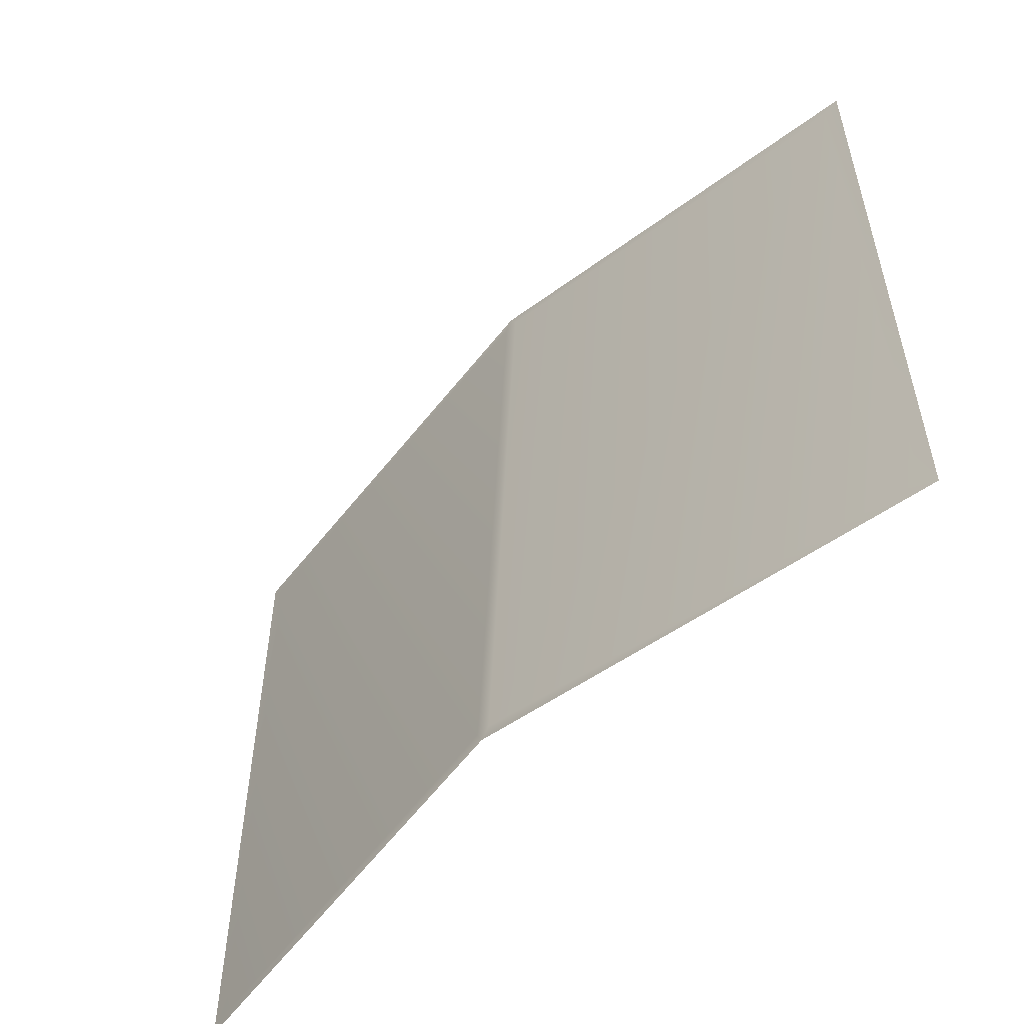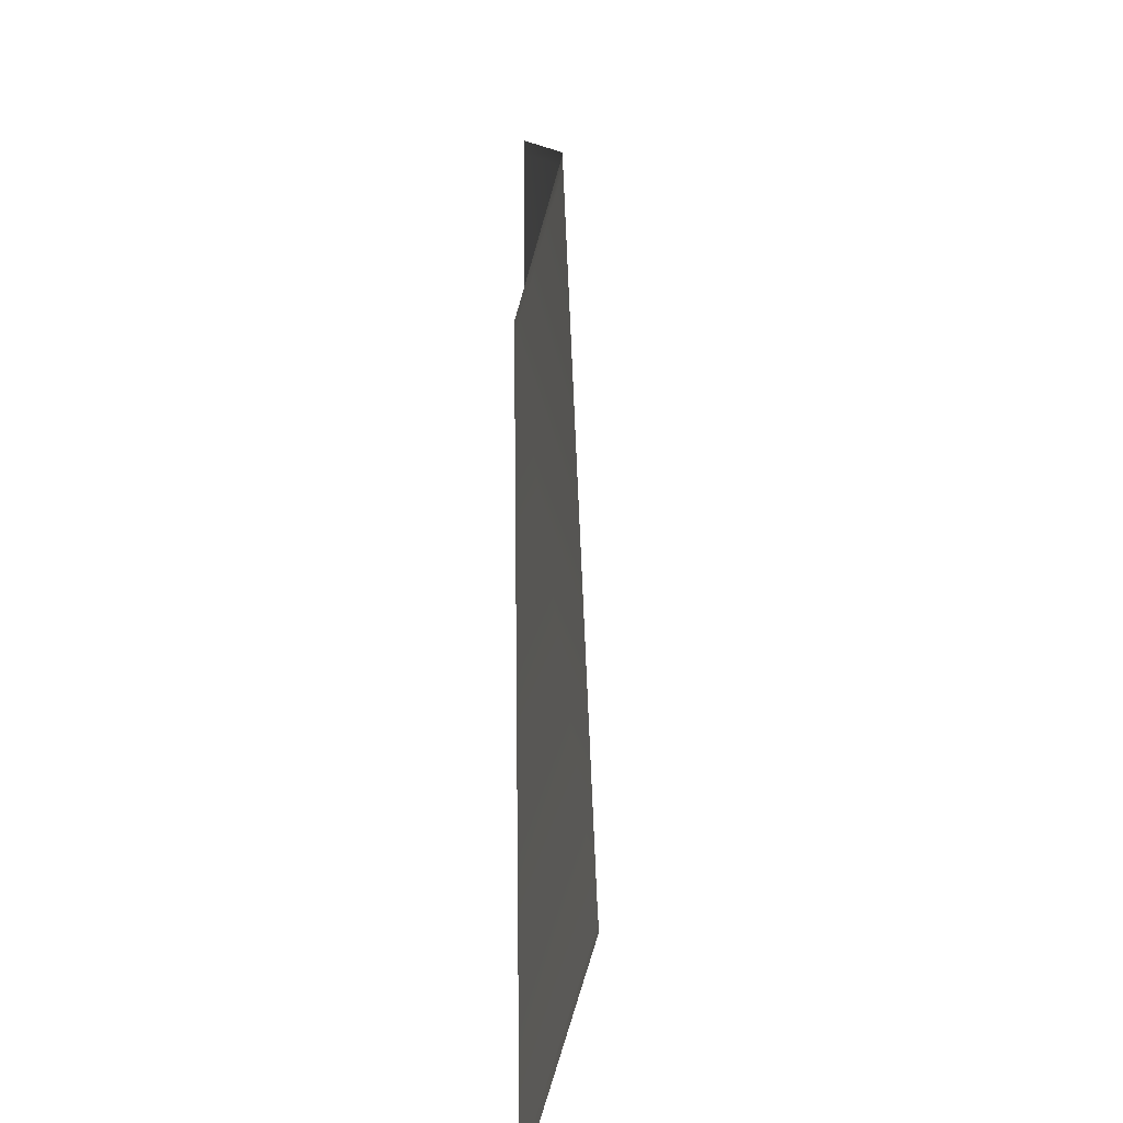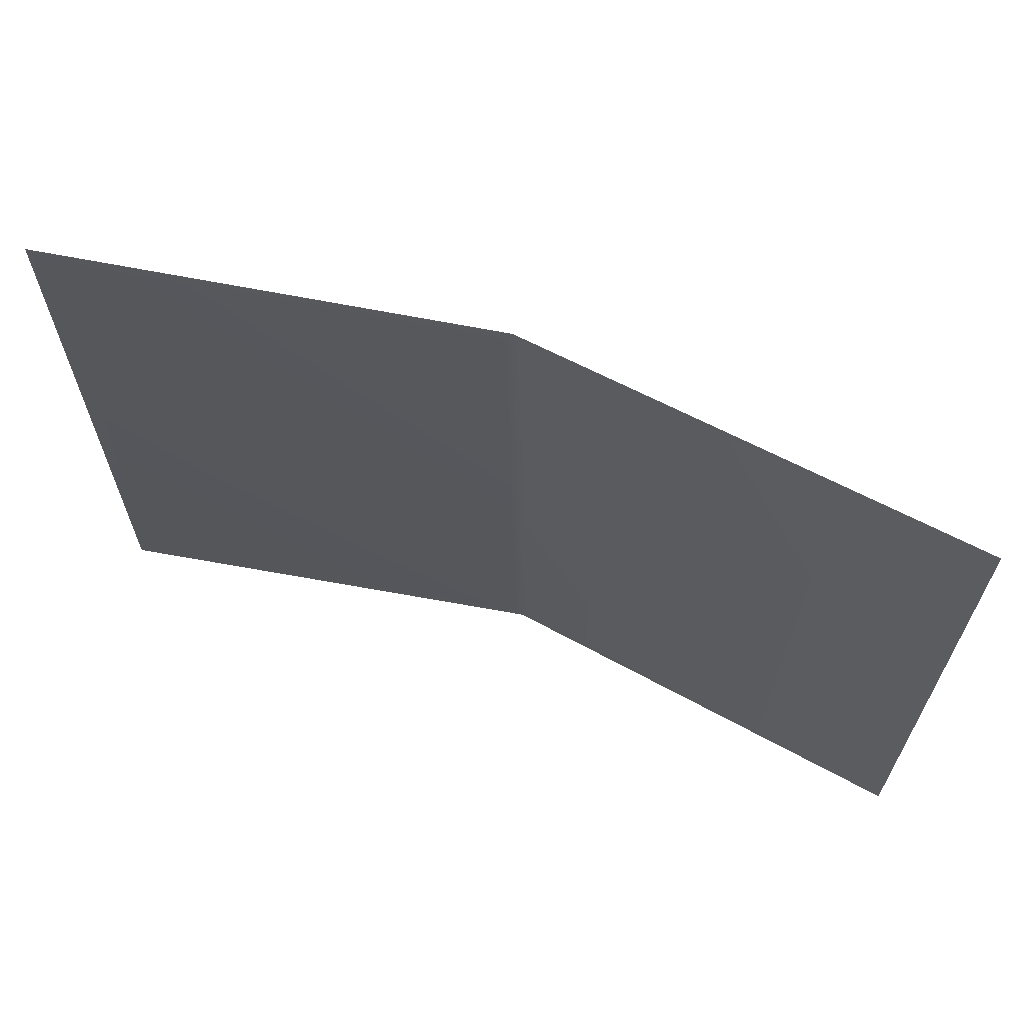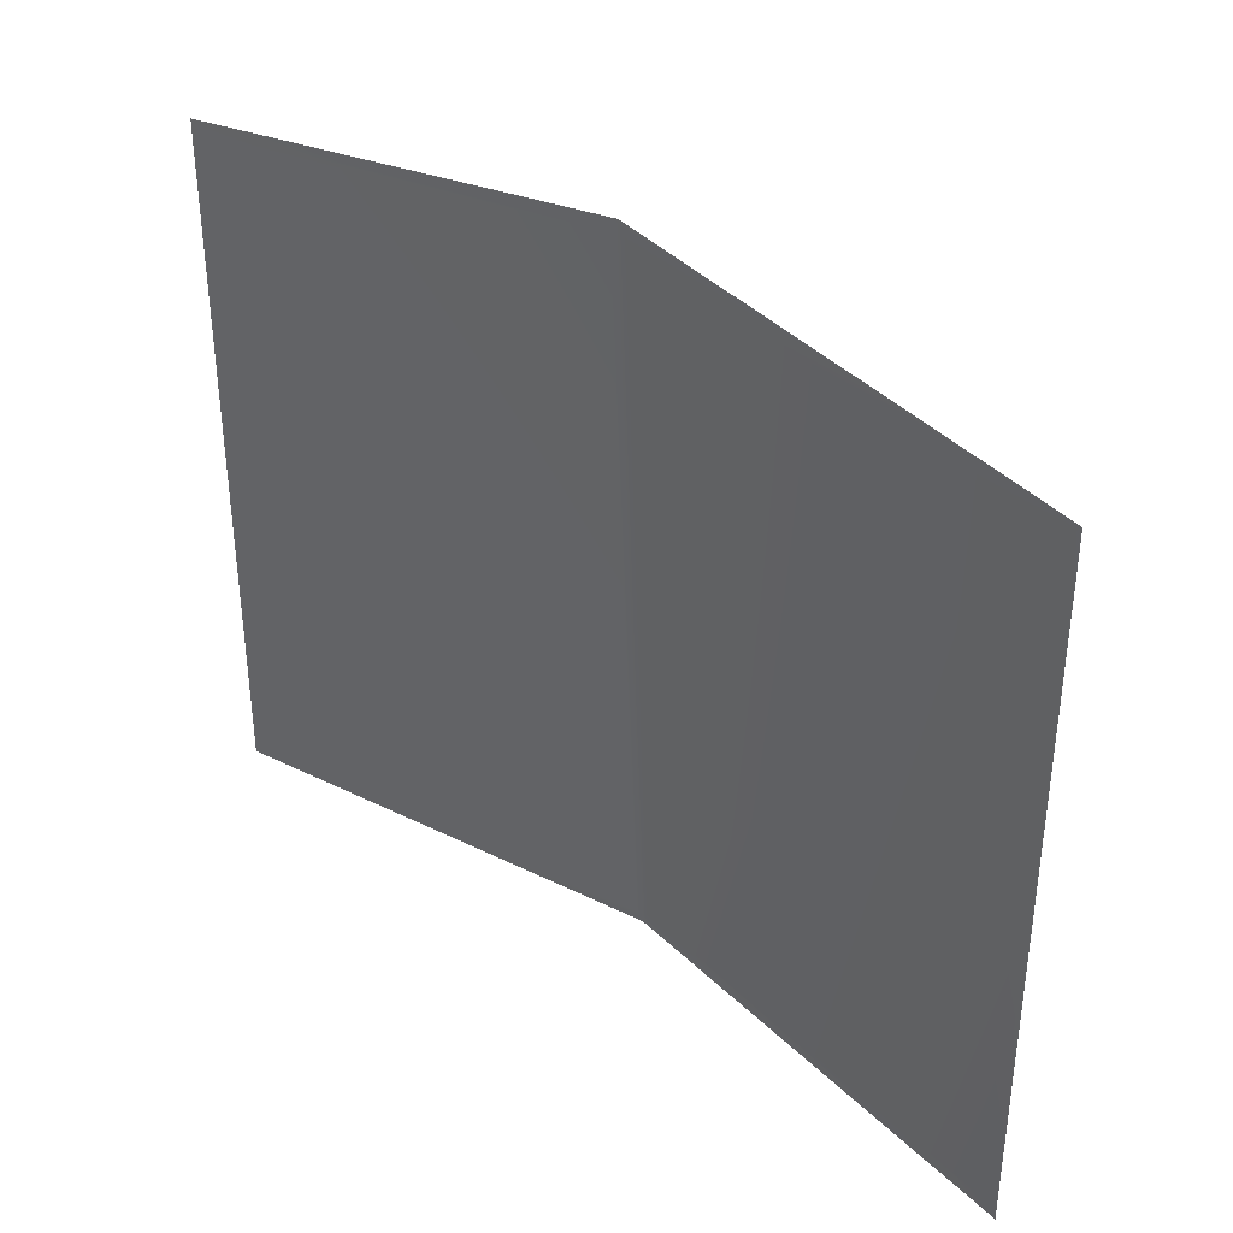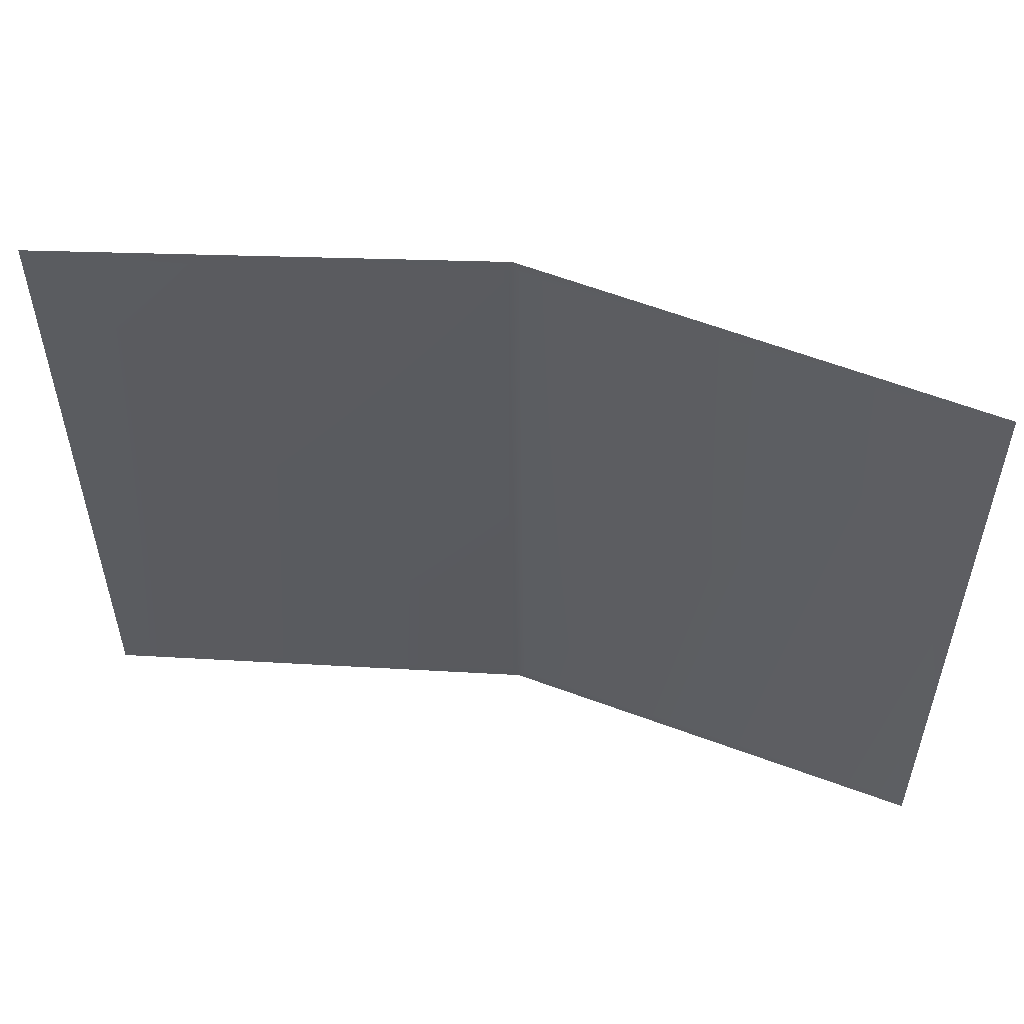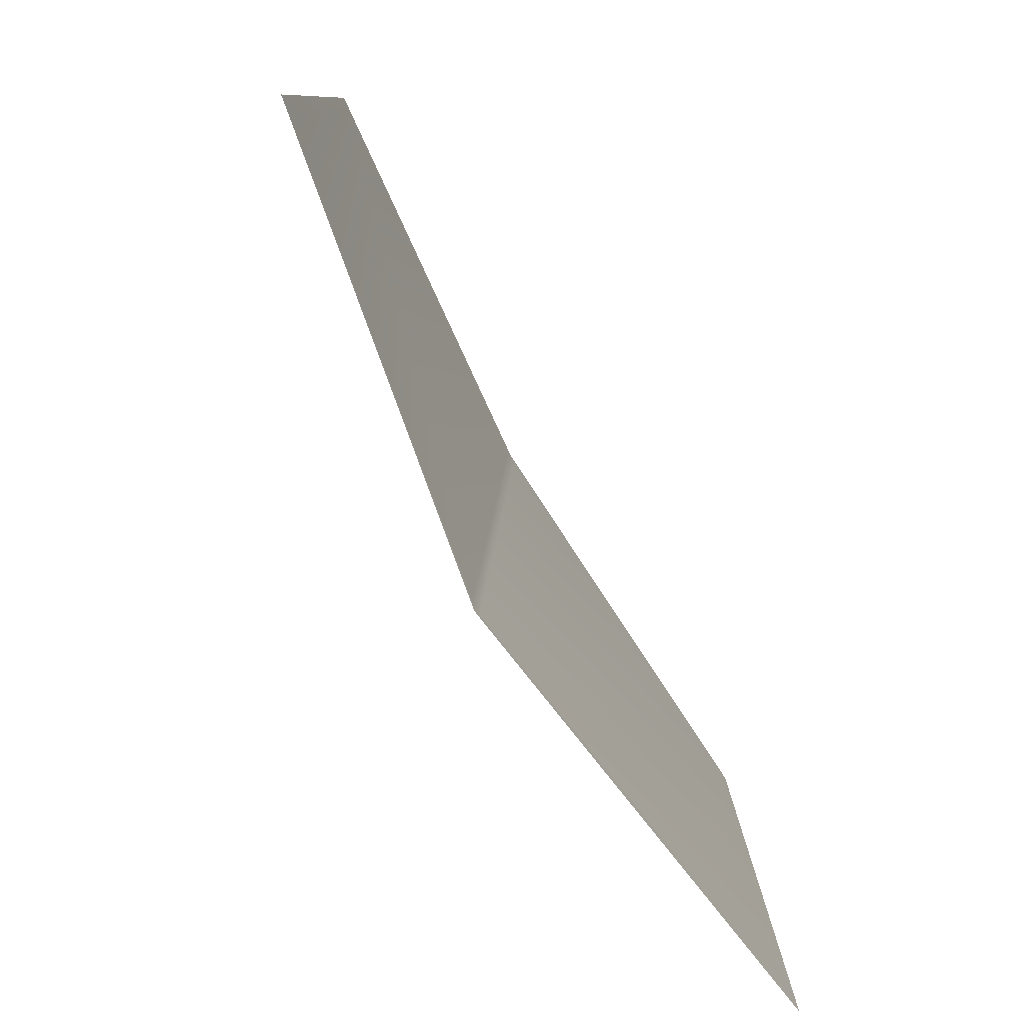
<metadata>
{"format":"obj","ext":"obj","renderer":"f3d","projection":"perspective","resolution":1024,"background":"white","views":[{"elev":-54.4,"azim":136.0,"up":"+Y"},{"elev":17.7,"azim":-0.4,"up":"+Y"},{"elev":66.2,"azim":-70.5,"up":"+Y"},{"elev":37.0,"azim":-48.2,"up":"+Y"},{"elev":54.6,"azim":-77.4,"up":"+Y"},{"elev":-79.8,"azim":-150.9,"up":"+Y"}]}
</metadata>
<code>
g detailGrill_geo
v 2.57 0.379 -0.3807
v 2.57 0.9688 -0.3807
v 2.57 0.9688 0.3834
v 2.57 0.379 0.3834
v 2.571 0.9591 -0.367
v 2.571 0.3904 -0.367
v 2.571 0.9591 0.3697
v 2.571 0.3904 0.3697
v 2.602 1.014 0.001376
v 2.602 1.002 -0.004871
v 2.602 1.002 0.007586
v 2.632 0.379 0.001348
v 2.631 0.3904 0.007523
v 2.631 0.3904 -0.004827
v 2.571 0.9591 -0.367
v 2.631 0.3904 -0.004827
v 2.602 1.002 -0.004871
v 2.571 0.3904 -0.367
v 2.631 0.3904 0.007523
v 2.571 0.9591 0.3697
v 2.602 1.002 0.007586
v 2.571 0.3904 0.3697
g detailGrill_geo_0
f 16 15 17
f 18 15 16
f 20 19 21
f 22 19 20
f 12 13 8
f 14 13 12
f 1 14 12
f 6 14 1
f 2 6 1
f 5 6 2
f 9 5 2
f 10 5 9
f 11 10 9
f 13 10 11
f 3 11 9
f 7 11 3
f 4 7 3
f 8 7 4
f 12 8 4
f 14 10 13

</code>
